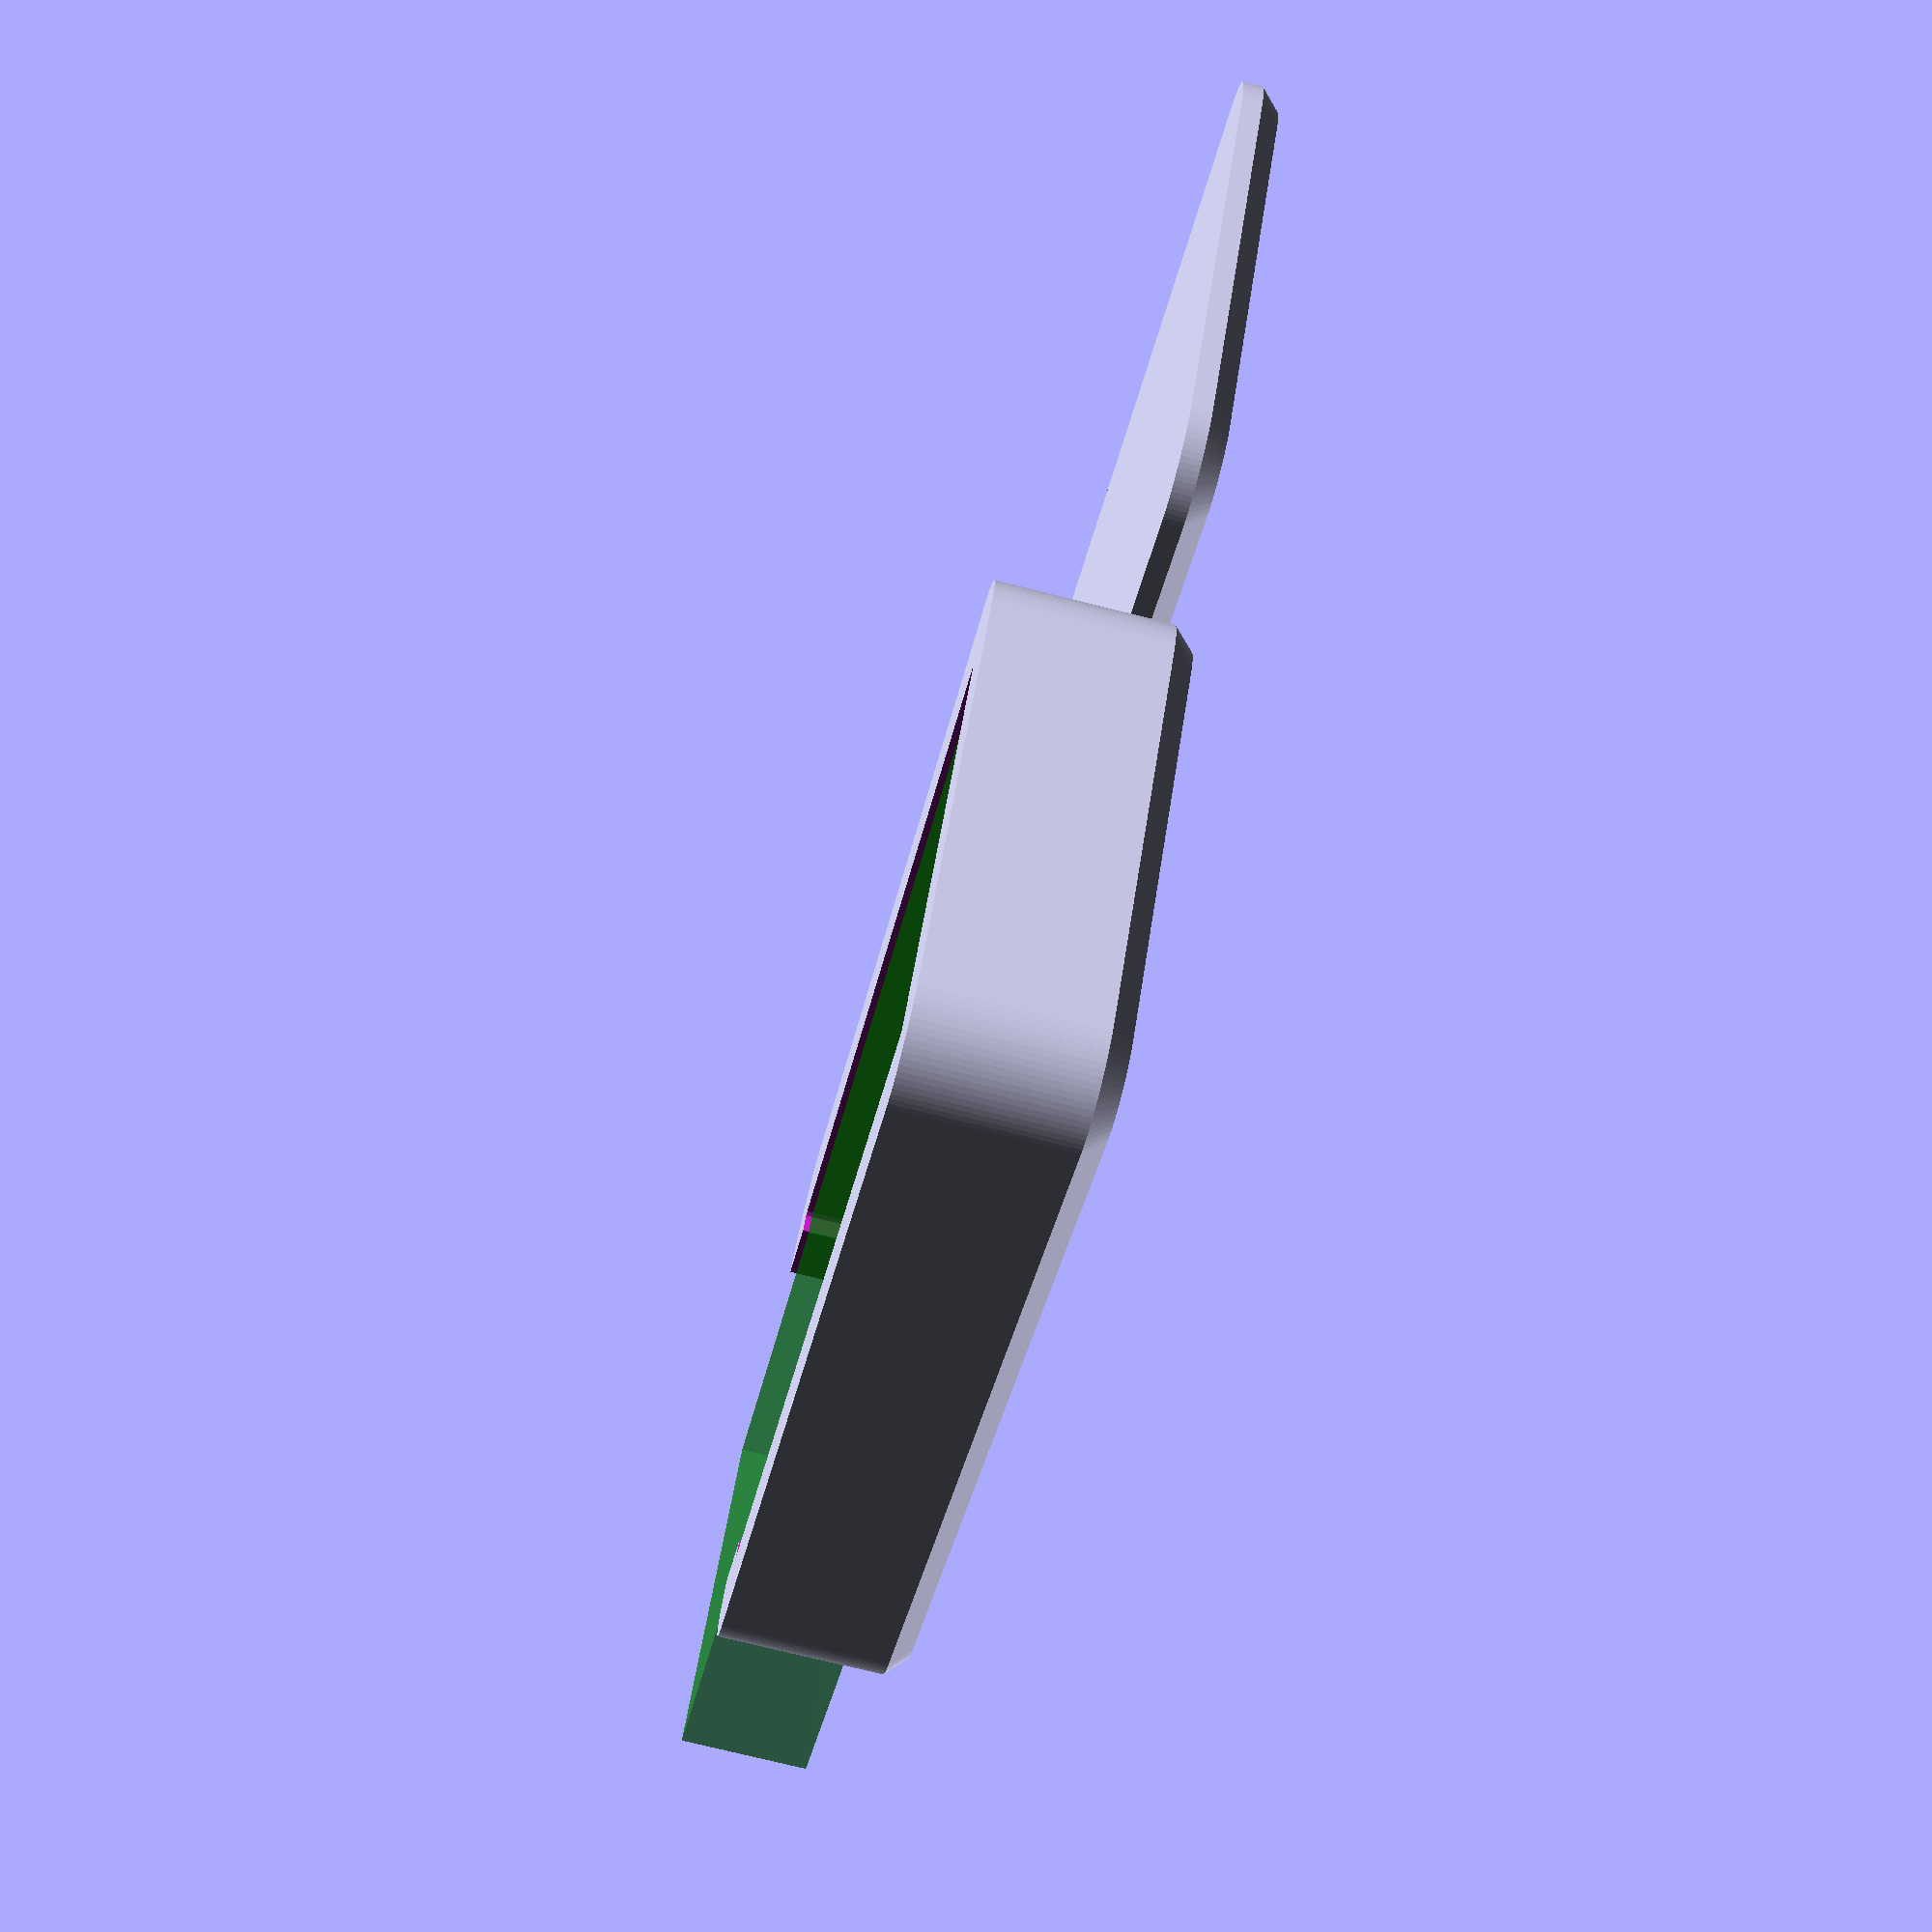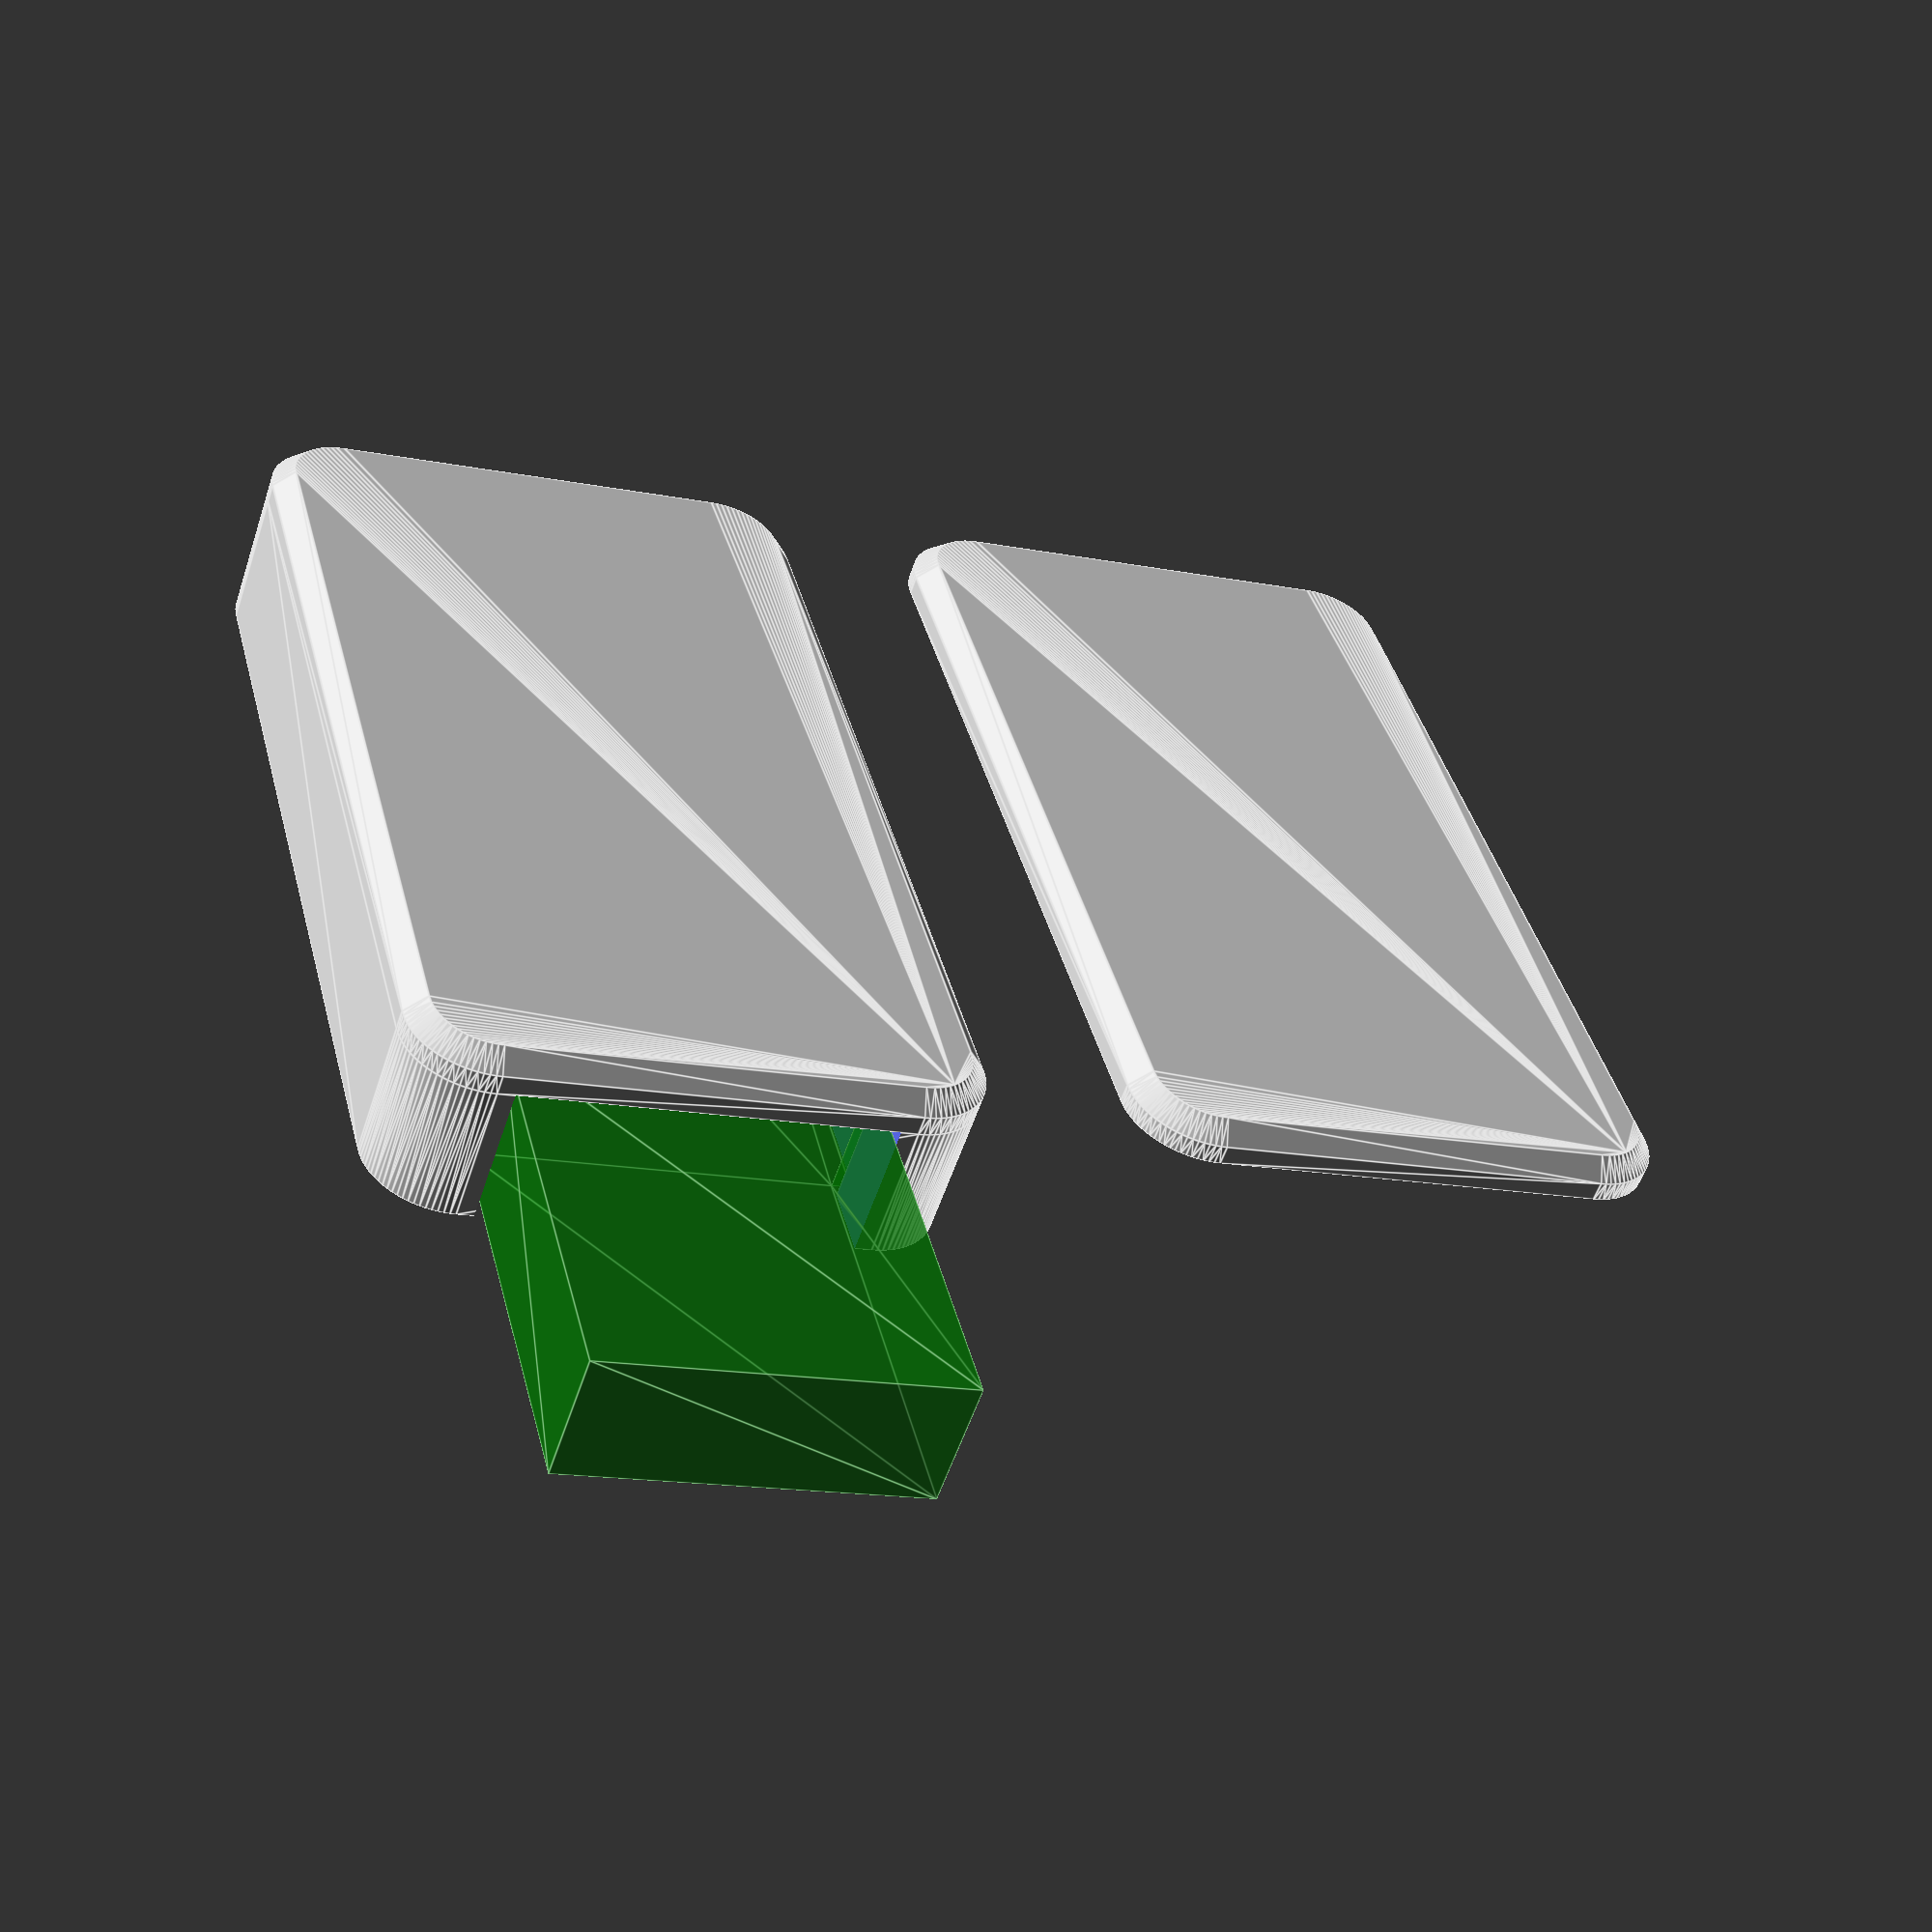
<openscad>
/*
thumbdrive_housing.scad generates USB/thumb drive housing
GNU General Public License v3.0
Permissions of this strong copyleft license are conditioned on making available complete source
code of licensed works and modifications, which include larger works using a licensed work, under
the same license. Copyright and license notices must be preserved. Contributors provide an express
grant of patent rights.
*/

label="";
label_font="Liberation Sans:style=Bold";

key_bow = "N"; //[N:None, S:Small, M:Medium, L:Large]

usb_covered_length = 2.8;
usb_length = 14.8;
usb_width = 12.6;
usb_height = 4.6;

pcb_length = 29.9;
pcb_width = 14.0;

printer_tolerance = 0.2;
nozzle_width = 0.4;
layer_height = 0.2;

/* [Hidden] */
// Resolution
$fa=2; // default minimum facet angle
$fs=0.2; // default minimum facet size

// oversize for preview rendering of negative shapes
oversize = 0.1;

module thumbdrive_housing( l = label,
                           kb = key_bow,
                           uw = usb_width,
                           ul = usb_length,
                           uh = usb_height,
                           pw = pcb_width,
                           pl = pcb_length,
                           ucl = usb_covered_length,
                           tol = printer_tolerance,
                           nw = nozzle_width ) {

  function key_bow_hole_size()
    = ((kb == "S") || (kb == "Small")) ? pw/3
    : ((kb == "M") || (kb == "Medium")) ? pw/2
    : ((kb == "L") || (kb == "Large")) ? 3*pw/4
    : 0; // Default value 0 for N, None or anything else
  
  function chamfer() = ucl/4;
  
  module add_key_bow(chamfer = 0) {
    if ((kb != "N") && (kb != "None")) {
      translate([pl/2+tol+(key_bow_hole_size()+ucl), 0, 0]) {
        circle(r=key_bow_hole_size()+ucl-chamfer);
      }
    }
  }
  
  module substract_key_bow_hole() {
    if ((kb != "N") && (kb != "None")) {
      linear_extrude(height = uh+2*tol+ucl+oversize, center = true, convexity = 10, twist = 0) {
        translate([pl/2+tol+(key_bow_hole_size()+ucl), 0, 0]) {
          circle(r=key_bow_hole_size());
        }
      }
    }
  }

  module usb_area() {
    translate([-(pl+ul)/2, 0, 0]) {
      square(size = [ul, uw], center = true);
    }
  }
  
  module pcb_area() {
    square(size = [pl, pw], center = true);
  }
  
  module extrude(size_h) {
    linear_extrude(height = size_h, center = true, convexity = 10, twist = 0) {
      children();
    }
  }

  module thumbdrive_shape(size_h, size_o, size_x, size_y, size_r) {
    extrude(size_h) {
      offset(r = size_o) {
        square(size = [size_x, size_y], center = true);
      }
      add_key_bow(size_r);
    }
  }

  module housing_cover() {
    translate([0, 0, -uh/2-chamfer()-tol]) {
      hull() {
        translate([0, 0, chamfer()/2]) {
          thumbdrive_shape(chamfer(), ucl, pl+tol, pw+tol, 0);
        }
        translate([0, 0, -chamfer()/2]) {
          thumbdrive_shape(chamfer(), ucl-chamfer(), pl+tol, pw+tol, chamfer());
        }
      }
    }
  }

  module label(l) {
    mirror([1, 0, 0]) {
      translate([0, 0, -5*chamfer()-tol/4-oversize/2]) {
        extrude(chamfer()) {
          resize([0.8*pl, 0.6*pw, 0], auto=true) {
            text(l, valign = "center", halign = "center", font = label_font);
          }
        }
      }
    }
  }
  
  module frame() {
    difference() {
      hull() thumbdrive_shape(uh+2*tol, ucl, pl+tol, pw+tol, 0);
      extrude(uh+2*tol+oversize) {
        offset(r = tol) pcb_area();
        offset(r = tol) usb_area();
      }
    }
  }
  
  module print_settings() {
    perimeters = floor(ucl/nw/2);
    echo("SUGGESTED FDM PRINTER SETTINGS:");
    echo(nozzel_width=nw, number_of_perimeters=perimeters);
  }
  
  // Main
  module thumdrive() {
    // Distance between cover and PCB holder
    dist = 5;
    // Housing
    difference() {
      union() {
        frame();
        housing_cover();
      }
      label(l);
      substract_key_bow_hole();
    }
    
    // Housing cover
    translate([0, (pw > 2*key_bow_hole_size()) ? pw+2*(ucl+tol) + dist : 2*key_bow_hole_size()+2*(ucl+tol) + dist, 0]) {
      difference() {
        housing_cover();
        substract_key_bow_hole();
      }
    }
    
    // Nude USB drive
    if ($preview) {
      color("Green", 0.5) {
        extrude(uh) {
          pcb_area();
          usb_area();
        }
      }
    }
    
    // Print suggested printer settings */
    print_settings();
  }
  thumdrive();
};

// Customizer instantiation
thumbdrive_housing();

</openscad>
<views>
elev=254.7 azim=216.6 roll=104.0 proj=p view=solid
elev=235.0 azim=104.7 roll=18.2 proj=p view=edges
</views>
